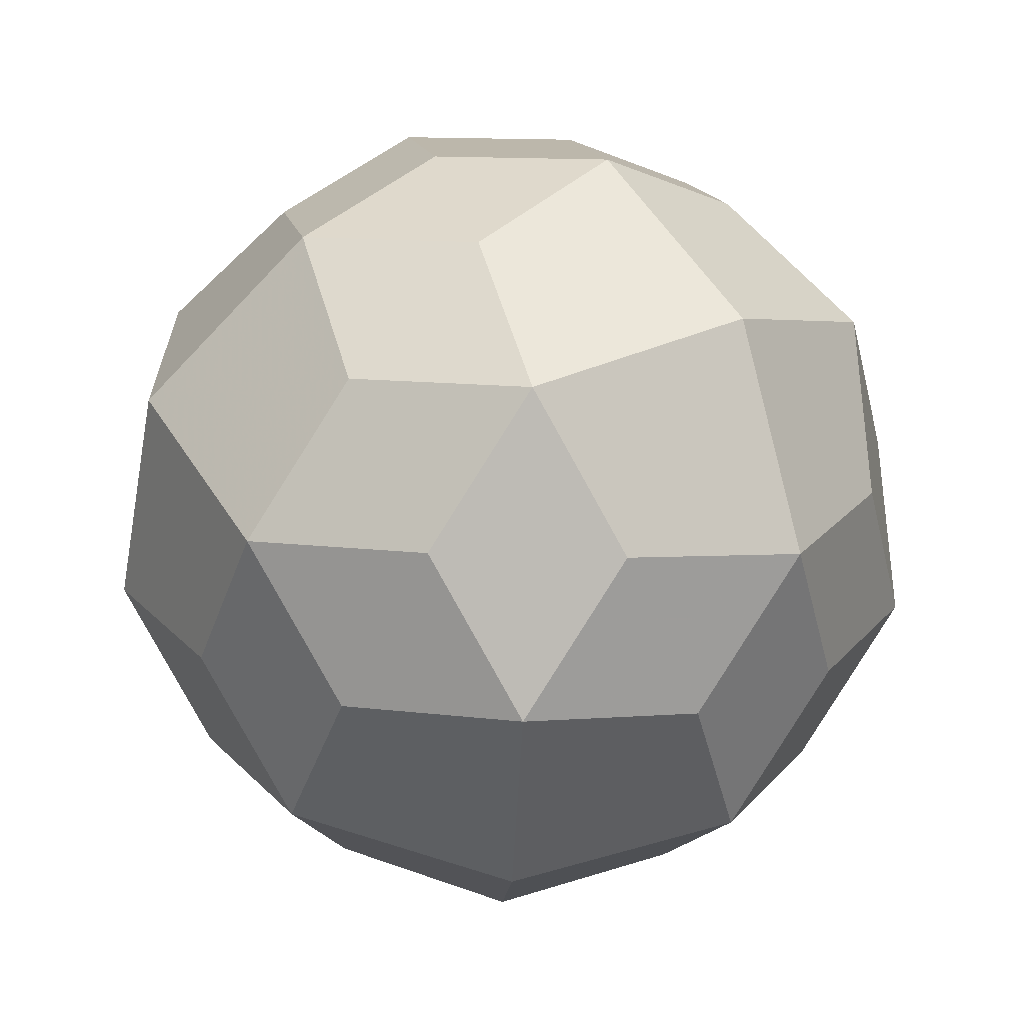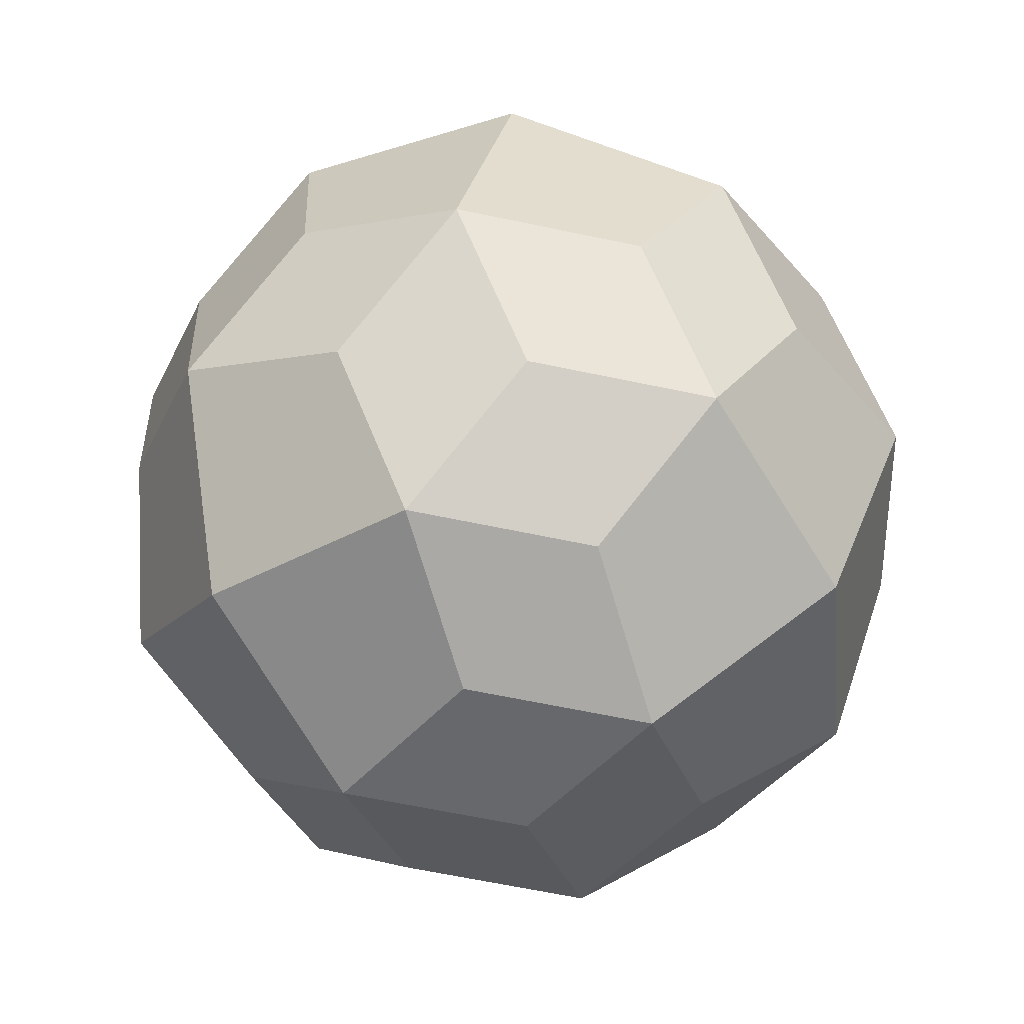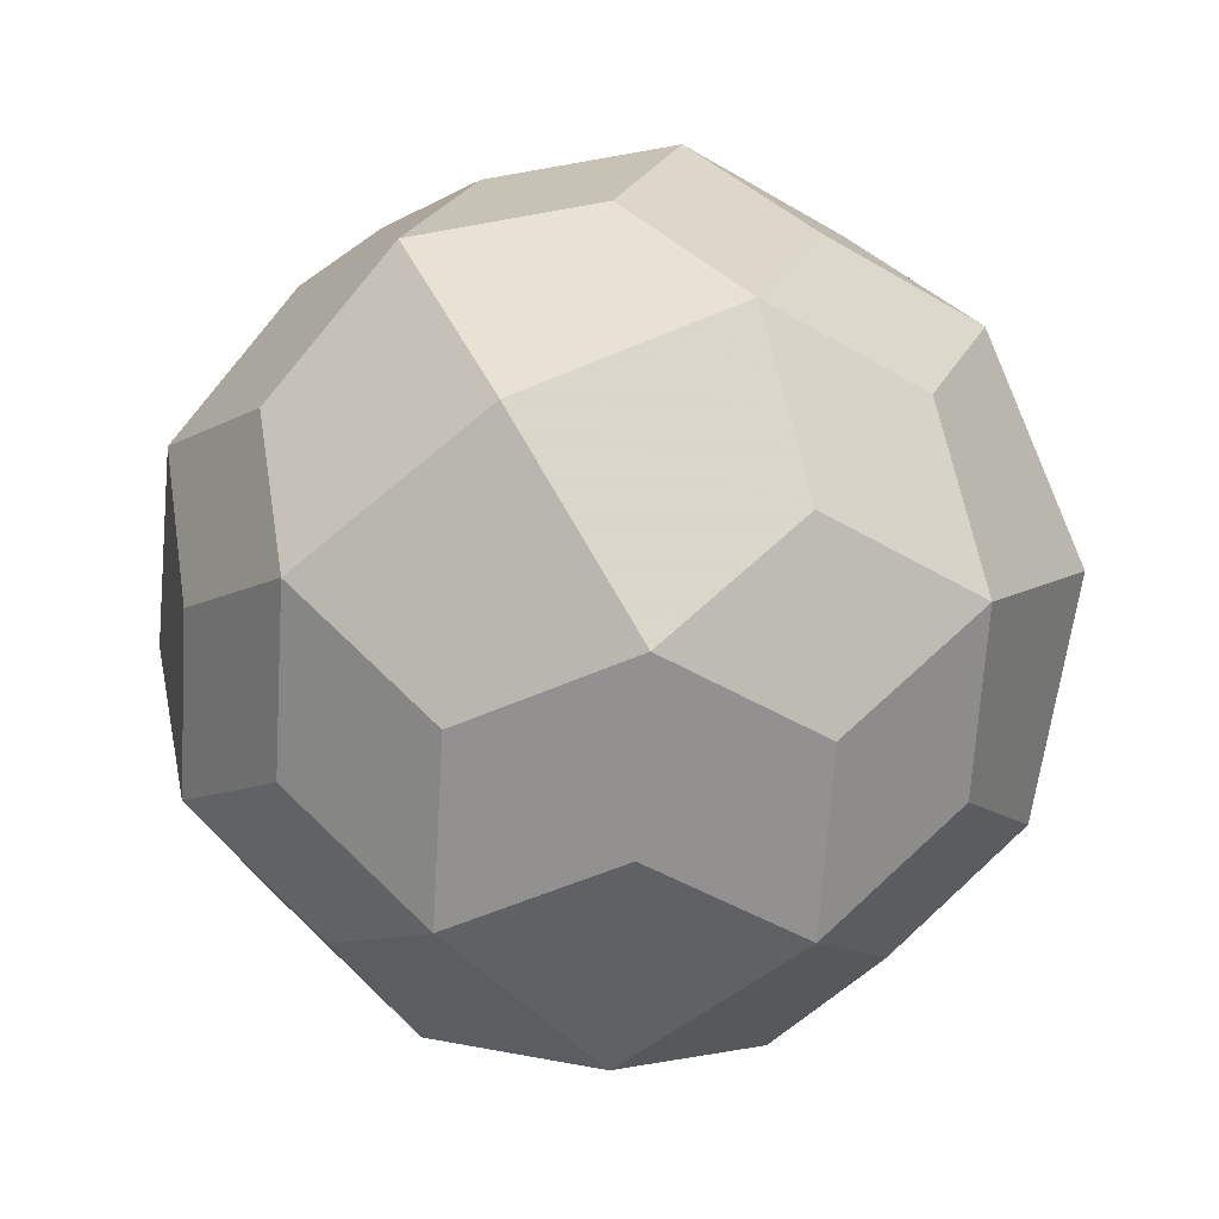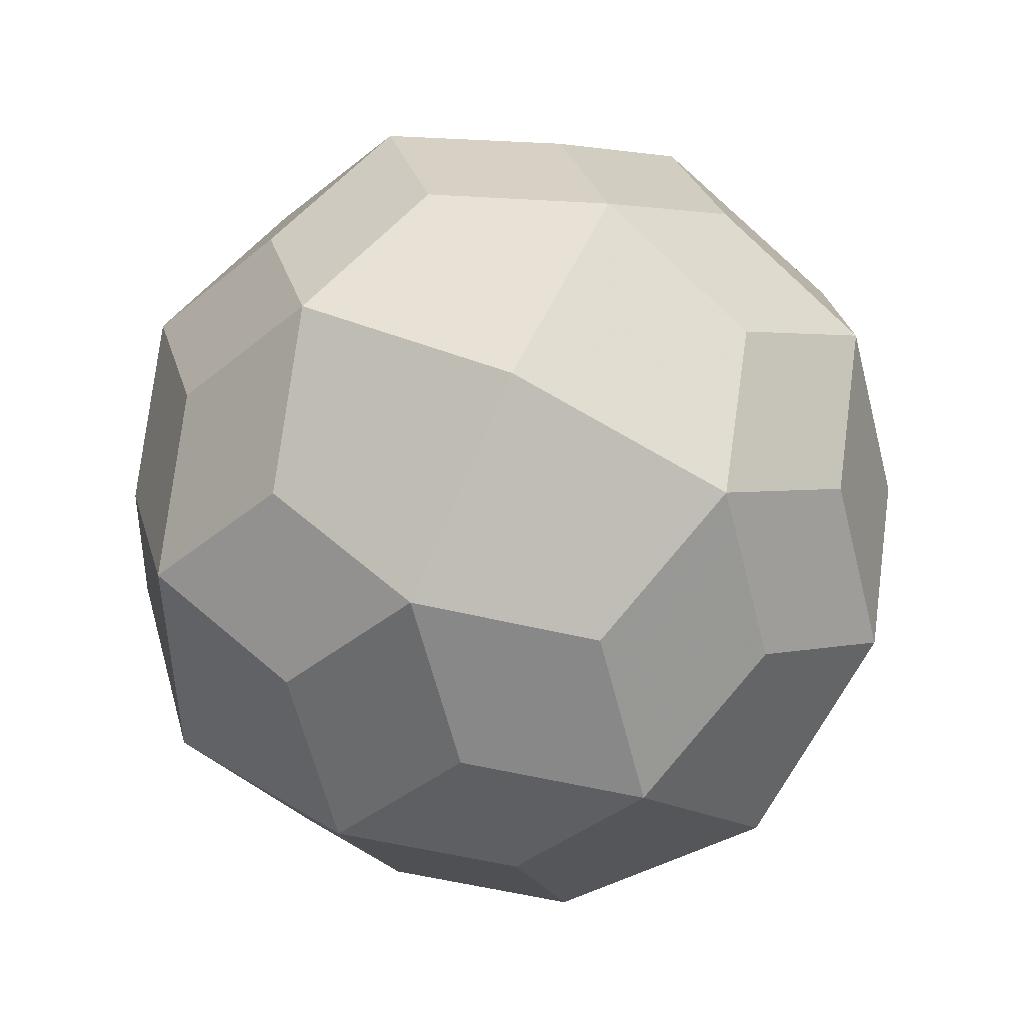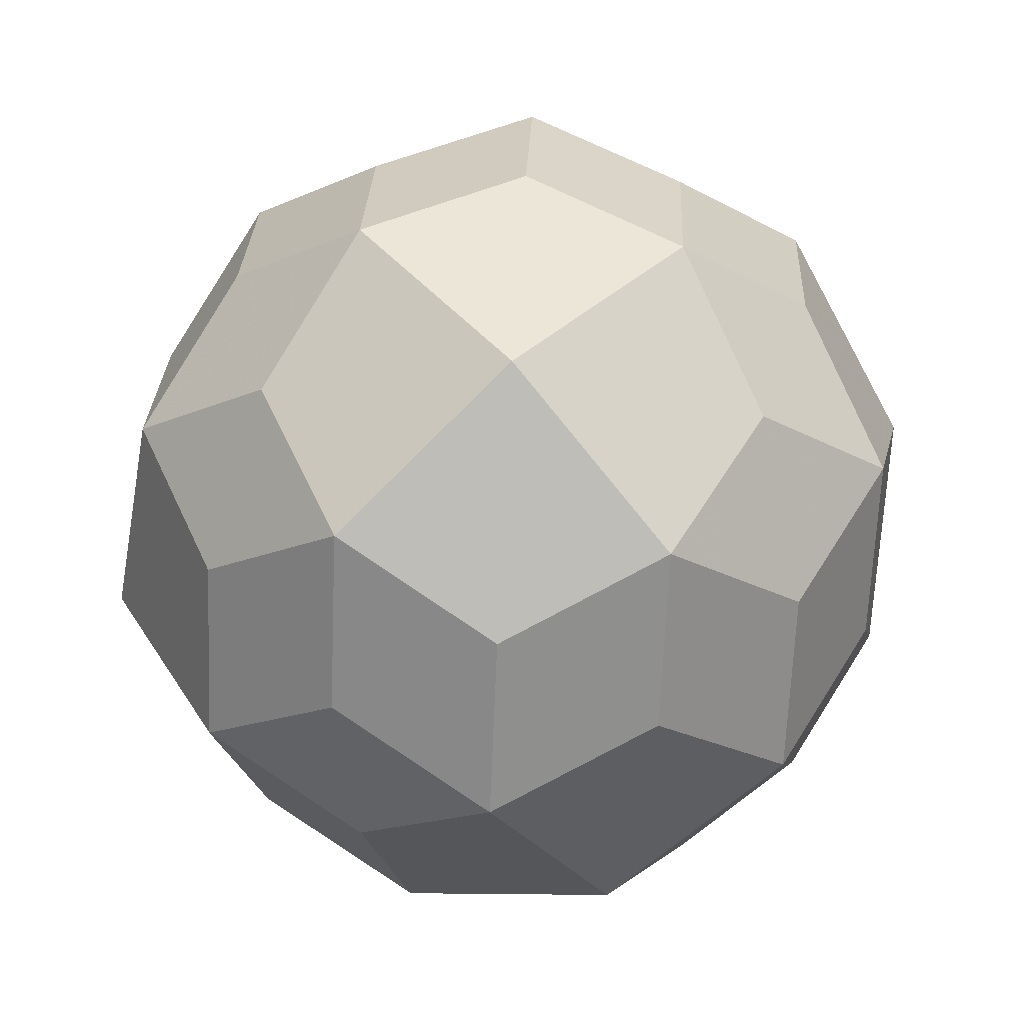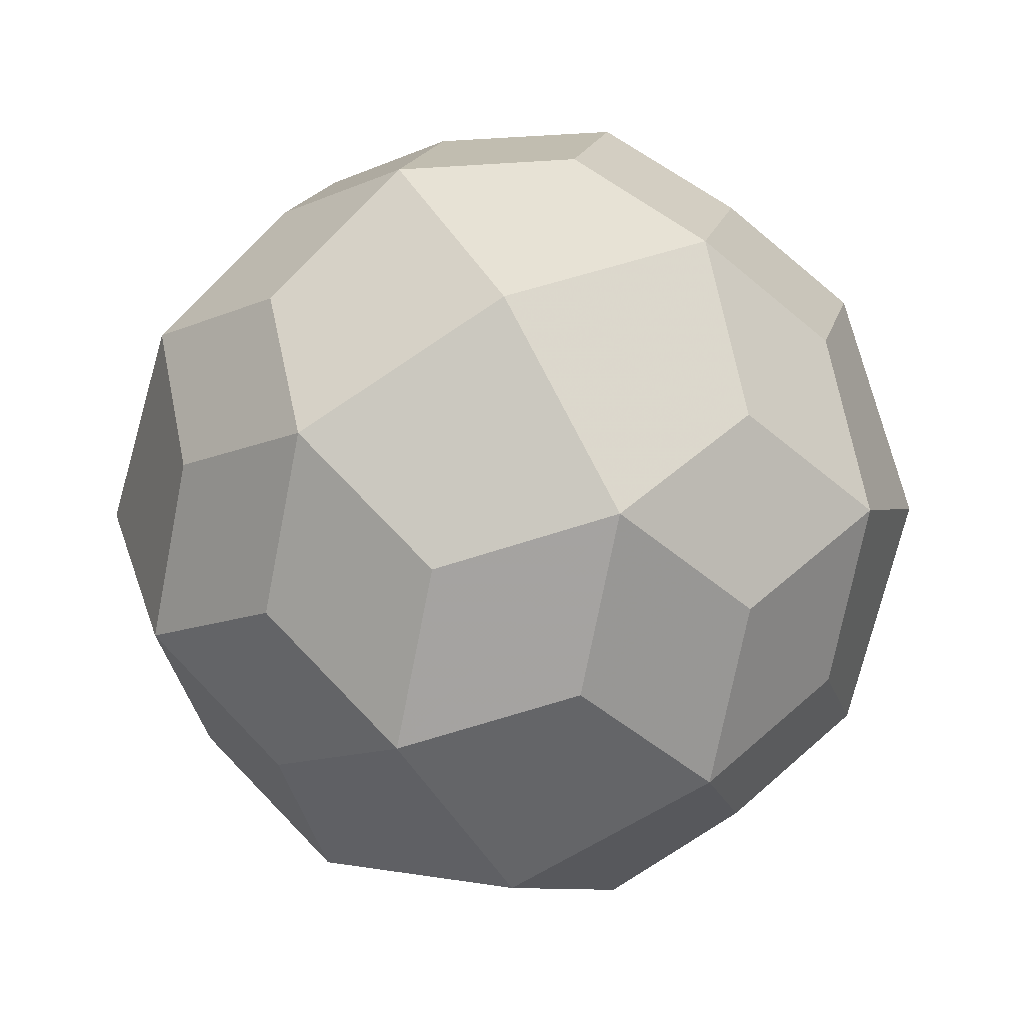
<metadata>
{"format":"obj","ext":"obj","renderer":"f3d","projection":"perspective","resolution":1024,"background":"white","views":[{"elev":-30.5,"azim":148.8,"up":"+Z"},{"elev":14.7,"azim":42.5,"up":"+Y"},{"elev":-23.2,"azim":11.6,"up":"+Z"},{"elev":72.5,"azim":-36.4,"up":"+Z"},{"elev":70.9,"azim":166.8,"up":"+Z"},{"elev":-28.2,"azim":91.0,"up":"+Y"}]}
</metadata>
<code>
v 0 0 -1.361
v 1.361 0 0
v -1.361 0 0
v 0 1.361 0
v 0 -1.361 0
v 0.6212 0.3378 1.143
v 0.6212 -0.3378 -1.143
v -0.6212 -0.3378 1.143
v -0.6212 0.3378 -1.143
v 1.143 0.6212 0.3378
v 1.143 -0.6212 -0.3378
v -1.143 -0.6212 0.3378
v -1.143 0.6212 -0.3378
v 0.3378 1.143 0.6212
v 0.3378 -1.143 -0.6212
v -0.3378 -1.143 0.6212
v -0.3378 1.143 -0.6212
v 0.3378 -0.6212 1.143
v 0.3378 0.6212 -1.143
v -0.3378 0.6212 1.143
v -0.3378 -0.6212 -1.143
v 1.143 -0.3378 0.6212
v 1.143 0.3378 -0.6212
v -1.143 0.3378 0.6212
v -1.143 -0.3378 -0.6212
v 0.6212 -1.143 0.3378
v 0.6212 1.143 -0.3378
v -0.6212 1.143 0.3378
v -0.6212 -1.143 -0.3378
v 0.7402 -0.2188 1.024
v 0.7402 0.2188 -1.024
v -0.7402 0.2188 1.024
v -0.7402 -0.2188 -1.024
v 1.024 -0.7402 0.2188
v 1.024 0.7402 -0.2188
v -1.024 0.7402 0.2188
v -1.024 -0.7402 -0.2188
v 0.2188 -1.024 0.7402
v 0.2188 1.024 -0.7402
v -0.2188 1.024 0.7402
v -0.2188 -1.024 -0.7402
v 0.2188 0.7402 1.024
v 0.2188 -0.7402 -1.024
v -0.2188 -0.7402 1.024
v -0.2188 0.7402 -1.024
v 1.024 0.2188 0.7402
v 1.024 -0.2188 -0.7402
v -1.024 -0.2188 0.7402
v -1.024 0.2188 -0.7402
v 0.7402 1.024 0.2188
v 0.7402 -1.024 -0.2188
v -0.7402 -1.024 0.2188
v -0.7402 1.024 -0.2188
v 0.7402 0.7402 0.7402
v 0.7402 0.7402 -0.7402
v 0.7402 -0.7402 0.7402
v 0.7402 -0.7402 -0.7402
v -0.7402 0.7402 0.7402
v -0.7402 0.7402 -0.7402
v -0.7402 -0.7402 0.7402
v -0.7402 -0.7402 -0.7402
v 0 0 1.361
f 62 6 42 20
f 62 20 32 8
f 62 8 44 18
f 62 18 30 6
f 1 7 43 21
f 1 21 33 9
f 1 9 45 19
f 1 19 31 7
f 2 10 46 22
f 2 22 34 11
f 2 11 47 23
f 2 23 35 10
f 3 12 48 24
f 3 24 36 13
f 3 13 49 25
f 3 25 37 12
f 4 14 50 27
f 4 27 39 17
f 4 17 53 28
f 4 28 40 14
f 5 15 51 26
f 5 26 38 16
f 5 16 52 29
f 5 29 41 15
f 54 6 46 10
f 54 10 50 14
f 54 14 42 6
f 55 19 39 27
f 55 27 35 23
f 55 23 31 19
f 56 18 38 26
f 56 26 34 22
f 56 22 30 18
f 57 7 47 11
f 57 11 51 15
f 57 15 43 7
f 58 20 40 28
f 58 28 36 24
f 58 24 32 20
f 59 9 49 13
f 59 13 53 17
f 59 17 45 9
f 60 8 48 12
f 60 12 52 16
f 60 16 44 8
f 61 21 41 29
f 61 29 37 25
f 61 25 33 21
f 6 30 22 46
f 7 31 23 47
f 8 32 24 48
f 9 33 25 49
f 10 35 27 50
f 11 34 26 51
f 12 37 29 52
f 13 36 28 53
f 14 40 20 42
f 15 41 21 43
f 16 38 18 44
f 17 39 19 45

</code>
